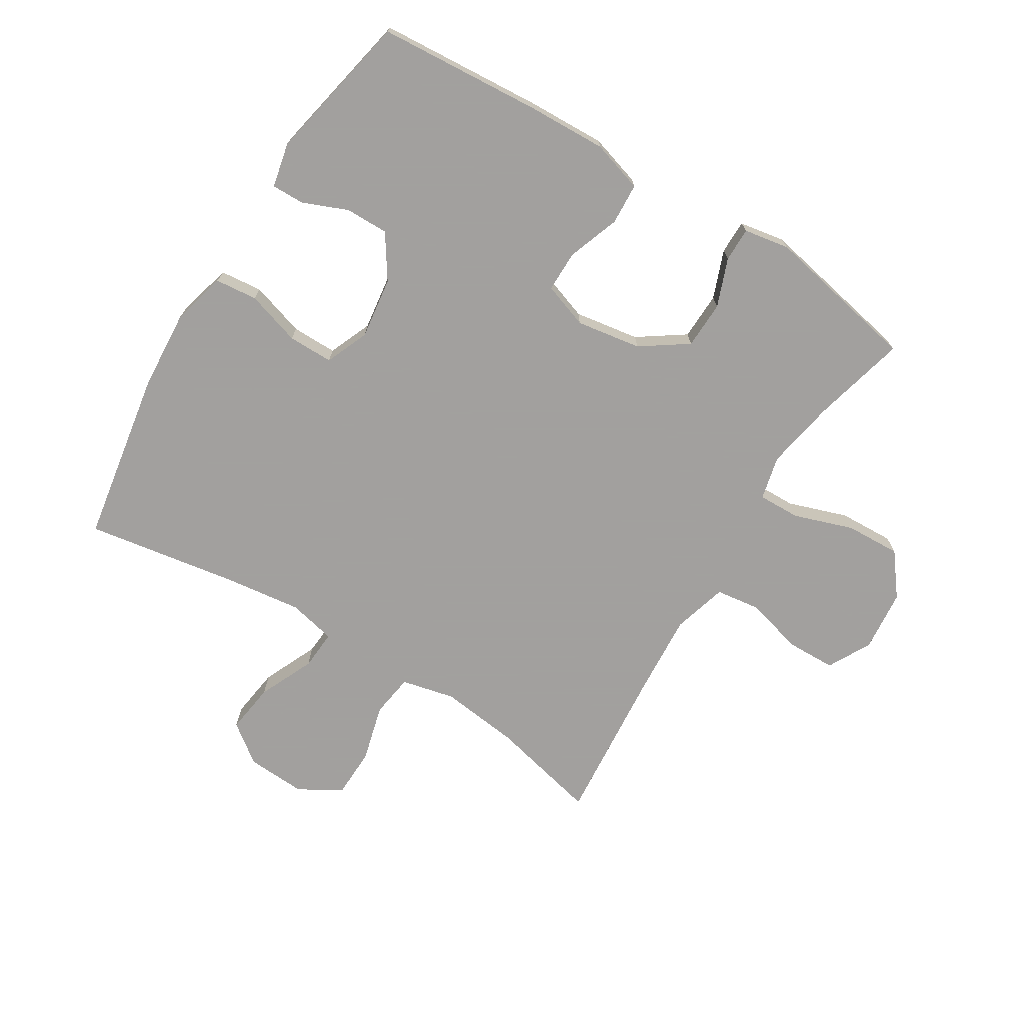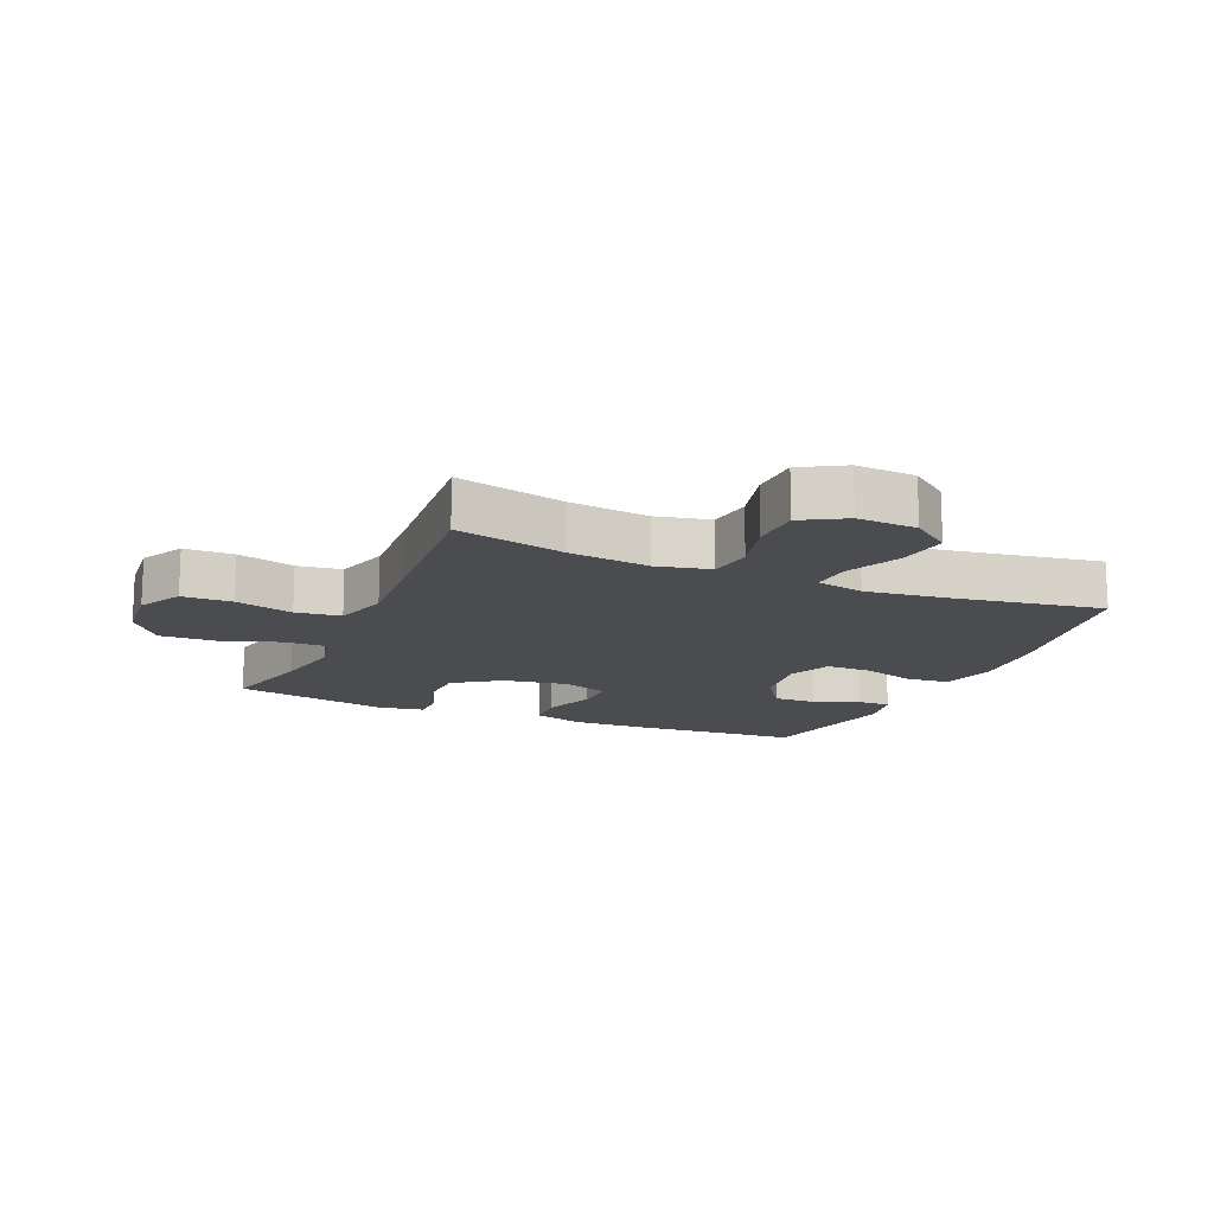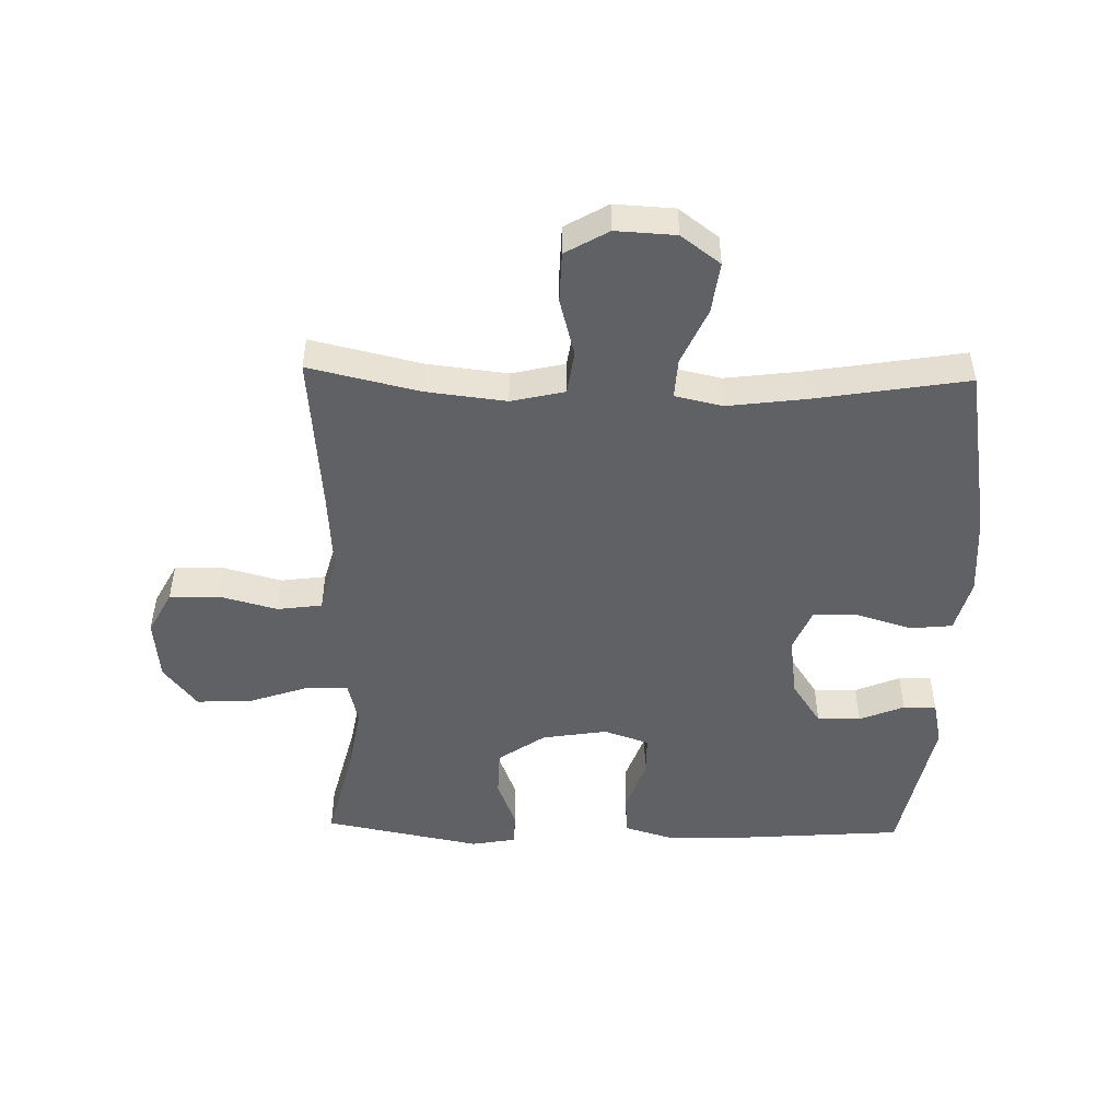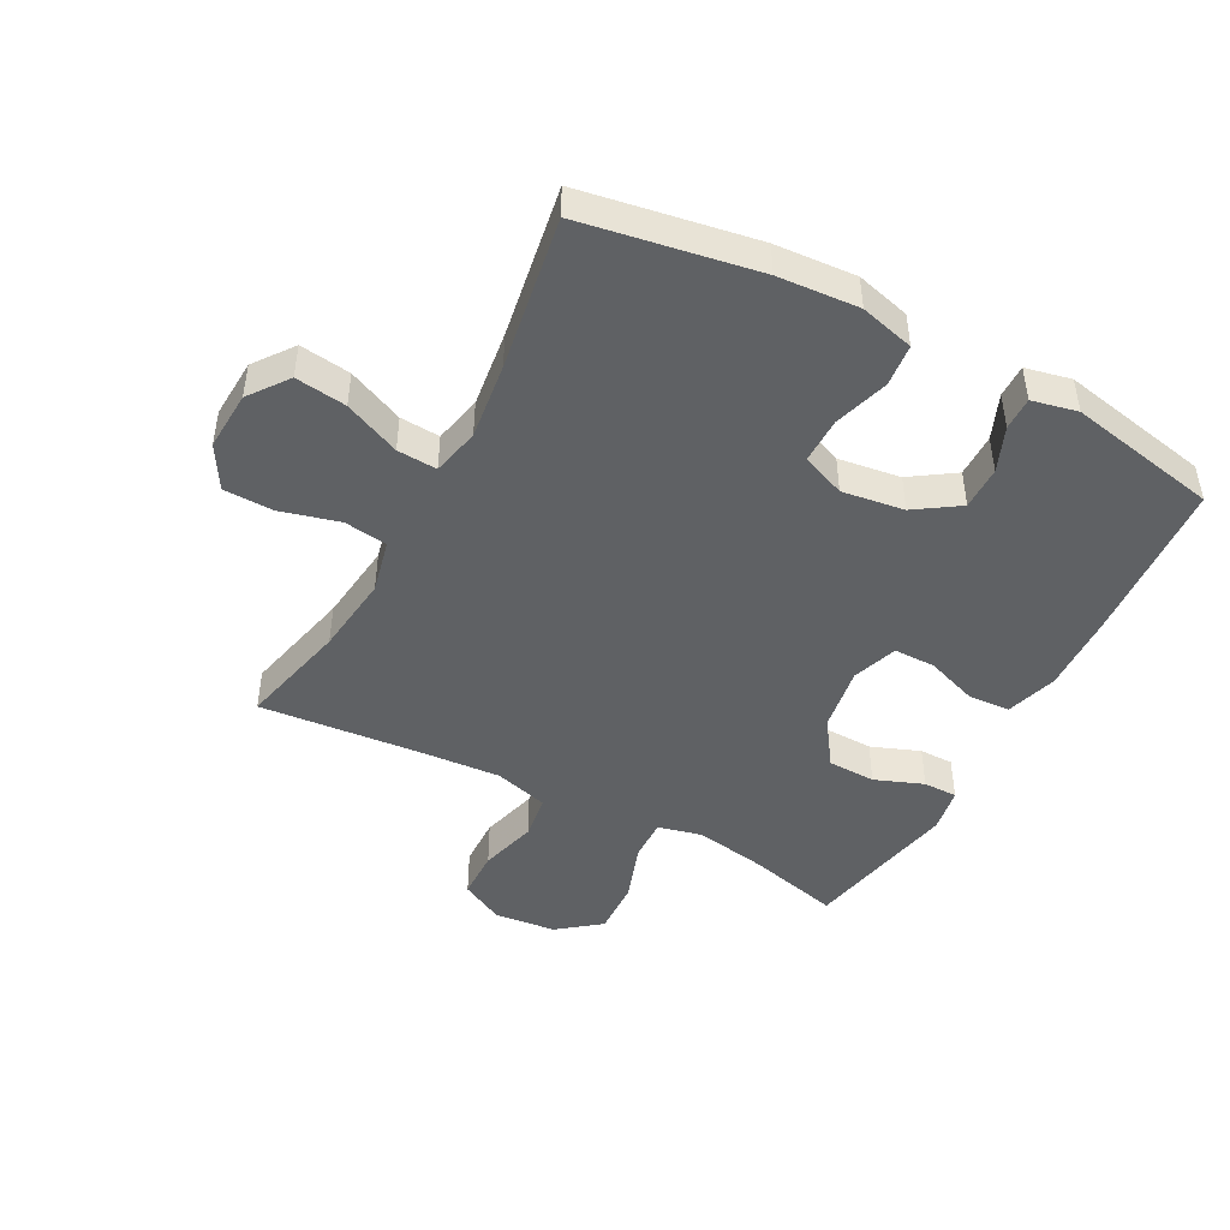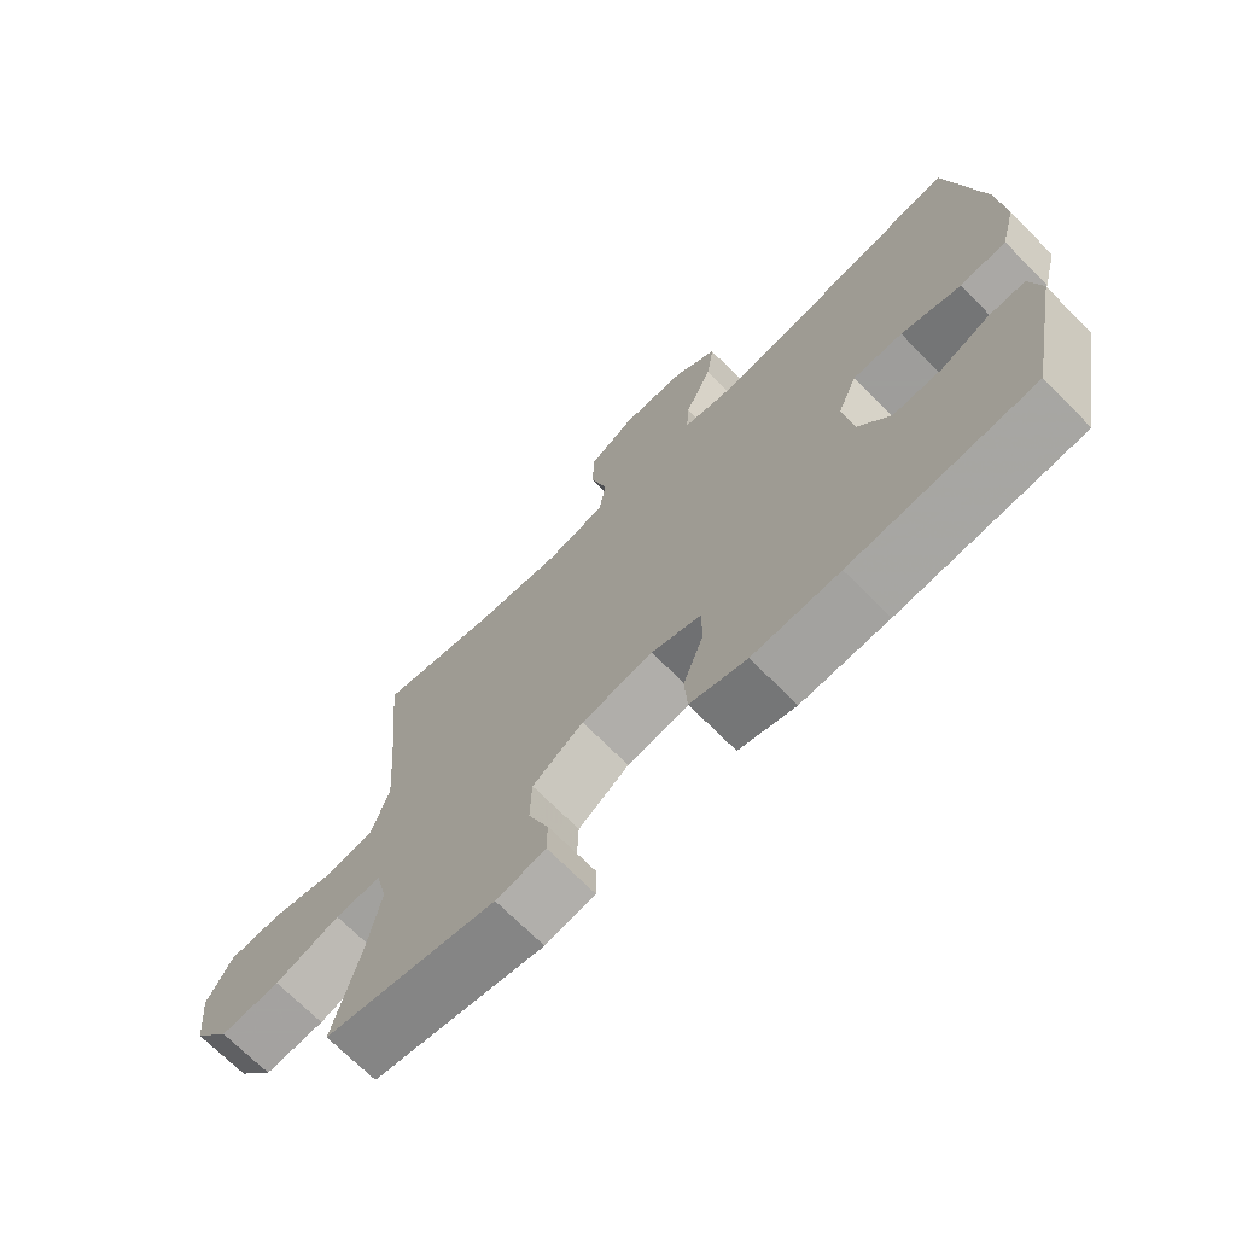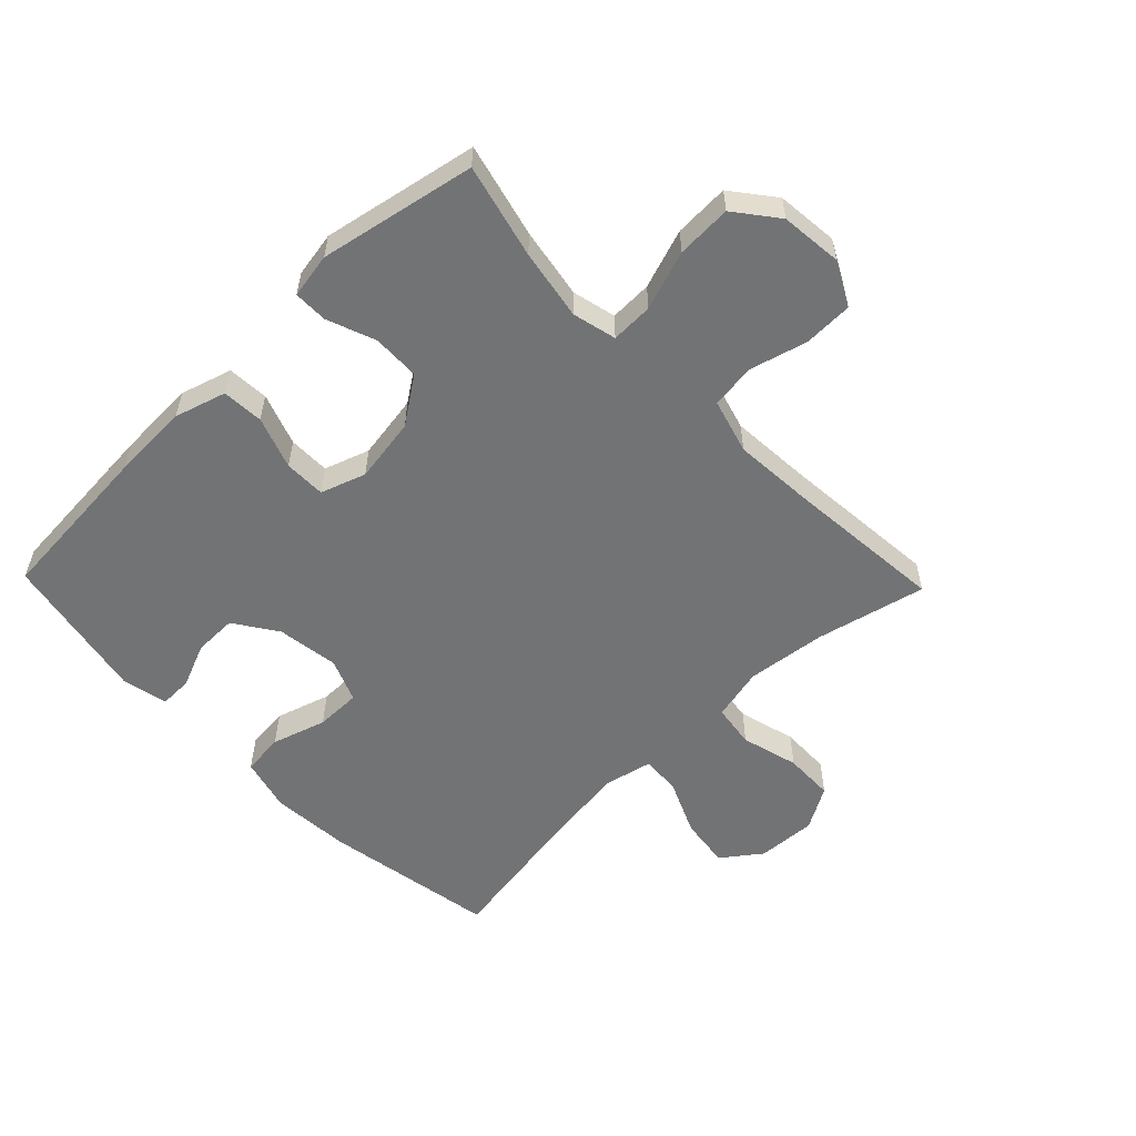
<metadata>
{"format":"obj","ext":"obj","renderer":"f3d","projection":"perspective","resolution":1024,"background":"white","views":[{"elev":-71.9,"azim":148.2,"up":"+Y"},{"elev":-14.7,"azim":-23.5,"up":"+Y"},{"elev":-48.8,"azim":-1.4,"up":"+Y"},{"elev":-46.0,"azim":62.0,"up":"+Y"},{"elev":-70.7,"azim":44.8,"up":"+Z"},{"elev":-55.8,"azim":-136.0,"up":"+Y"}]}
</metadata>
<code>
v -0.5 0.07 -0.5
v -0.462 0.07 -0.348
v -0.442 0.07 -0.234
v -0.459 0.07 -0.163
v -0.527 0.07 -0.165
v -0.623 0.07 -0.198
v -0.712 0.07 -0.202
v -0.765 0.07 -0.134
v -0.775 0.07 -0.034
v -0.738 0.07 0.036
v -0.658 0.07 0.038
v -0.565 0.07 0.013
v -0.493 0.07 0.023
v -0.468 0.07 0.111
v -0.477 0.07 0.241
v -0.5 0.07 0.5
v -0.323 0.07 0.459
v -0.194 0.07 0.444
v -0.108 0.07 0.464
v -0.098 0.07 0.534
v -0.123 0.07 0.627
v -0.121 0.07 0.708
v -0.052 0.07 0.748
v 0.044 0.07 0.743
v 0.107 0.07 0.696
v 0.096 0.07 0.614
v 0.056 0.07 0.524
v 0.052 0.07 0.46
v 0.129 0.07 0.443
v 0.253 0.07 0.459
v 0.5 0.07 0.5
v 0.548 0.07 0.22
v 0.557 0.07 0.09
v 0.534 0.07 0.003
v 0.466 0.07 -0.004
v 0.378 0.07 0.023
v 0.305 0.07 0.023
v 0.276 0.07 -0.047
v 0.29 0.07 -0.147
v 0.337 0.07 -0.217
v 0.407 0.07 -0.216
v 0.479 0.07 -0.186
v 0.532 0.07 -0.185
v 0.548 0.07 -0.258
v 0.5 0.07 -0.5
v 0.234 0.07 -0.52
v 0.107 0.07 -0.525
v 0.024 0.07 -0.5
v 0.02 0.07 -0.433
v 0.05 0.07 -0.349
v 0.05 0.07 -0.282
v -0.023 0.07 -0.257
v -0.128 0.07 -0.274
v -0.203 0.07 -0.326
v -0.205 0.07 -0.403
v -0.175 0.07 -0.481
v -0.175 0.07 -0.536
v -0.248 0.07 -0.549
v -0.5 0 -0.5
v -0.462 0 -0.348
v -0.442 0 -0.234
v -0.459 0 -0.163
v -0.527 0 -0.165
v -0.623 0 -0.198
v -0.712 0 -0.202
v -0.765 0 -0.134
v -0.775 0 -0.034
v -0.738 0 0.036
v -0.658 0 0.038
v -0.565 0 0.013
v -0.493 0 0.023
v -0.468 0 0.111
v -0.477 0 0.241
v -0.5 0 0.5
v -0.323 0 0.459
v -0.194 0 0.444
v -0.108 0 0.464
v -0.098 0 0.534
v -0.123 0 0.627
v -0.121 0 0.708
v -0.052 0 0.748
v 0.044 0 0.743
v 0.107 0 0.696
v 0.096 0 0.614
v 0.056 0 0.524
v 0.052 0 0.46
v 0.129 0 0.443
v 0.253 0 0.459
v 0.5 0 0.5
v 0.548 0 0.22
v 0.557 0 0.09
v 0.534 0 0.003
v 0.466 0 -0.004
v 0.378 0 0.023
v 0.305 0 0.023
v 0.276 0 -0.047
v 0.29 0 -0.147
v 0.337 0 -0.217
v 0.407 0 -0.216
v 0.479 0 -0.186
v 0.532 0 -0.185
v 0.548 0 -0.258
v 0.5 0 -0.5
v 0.234 0 -0.52
v 0.107 0 -0.525
v 0.024 0 -0.5
v 0.02 0 -0.433
v 0.05 0 -0.349
v 0.05 0 -0.282
v -0.023 0 -0.257
v -0.128 0 -0.274
v -0.203 0 -0.326
v -0.205 0 -0.403
v -0.175 0 -0.481
v -0.175 0 -0.536
v -0.248 0 -0.549
f 55 56 57 58
f 54 55 58 1
f 53 54 1 2
f 47 48 49 50
f 47 50 51
f 46 47 51
f 45 46 51
f 44 45 51
f 41 42 43 44
f 40 41 44 51
f 39 40 51 52
f 33 34 35 36
f 33 36 37
f 30 31 32 33
f 29 30 33 37
f 28 29 37 38
f 24 25 26 27
f 24 27 28
f 23 24 28
f 20 21 22 23
f 19 20 23 28
f 18 19 28 38
f 15 16 17
f 14 15 17 18
f 13 14 18 38
f 9 10 11 12
f 5 6 7 8
f 4 5 8 9
f 53 2 3
f 53 3 4
f 38 39 52 53
f 12 13 38 53
f 4 9 12 53
f 116 115 114 113
f 59 116 113 112
f 60 59 112 111
f 108 107 106 105
f 109 108 105
f 109 105 104
f 109 104 103
f 109 103 102
f 102 101 100 99
f 109 102 99 98
f 110 109 98 97
f 94 93 92 91
f 95 94 91
f 91 90 89 88
f 95 91 88 87
f 96 95 87 86
f 85 84 83 82
f 86 85 82
f 86 82 81
f 81 80 79 78
f 86 81 78 77
f 96 86 77 76
f 75 74 73
f 76 75 73 72
f 96 76 72 71
f 70 69 68 67
f 66 65 64 63
f 67 66 63 62
f 61 60 111
f 62 61 111
f 111 110 97 96
f 111 96 71 70
f 111 70 67 62
f 1 59 60 2
f 2 60 61 3
f 3 61 62 4
f 4 62 63 5
f 5 63 64 6
f 6 64 65 7
f 7 65 66 8
f 8 66 67 9
f 9 67 68 10
f 10 68 69 11
f 11 69 70 12
f 12 70 71 13
f 13 71 72 14
f 14 72 73 15
f 15 73 74 16
f 16 74 75 17
f 17 75 76 18
f 18 76 77 19
f 19 77 78 20
f 20 78 79 21
f 21 79 80 22
f 22 80 81 23
f 23 81 82 24
f 24 82 83 25
f 25 83 84 26
f 26 84 85 27
f 27 85 86 28
f 28 86 87 29
f 29 87 88 30
f 30 88 89 31
f 31 89 90 32
f 32 90 91 33
f 33 91 92 34
f 34 92 93 35
f 35 93 94 36
f 36 94 95 37
f 37 95 96 38
f 38 96 97 39
f 39 97 98 40
f 40 98 99 41
f 41 99 100 42
f 42 100 101 43
f 43 101 102 44
f 44 102 103 45
f 45 103 104 46
f 46 104 105 47
f 47 105 106 48
f 48 106 107 49
f 49 107 108 50
f 50 108 109 51
f 51 109 110 52
f 52 110 111 53
f 53 111 112 54
f 54 112 113 55
f 55 113 114 56
f 56 114 115 57
f 57 115 116 58
f 58 116 59 1

</code>
